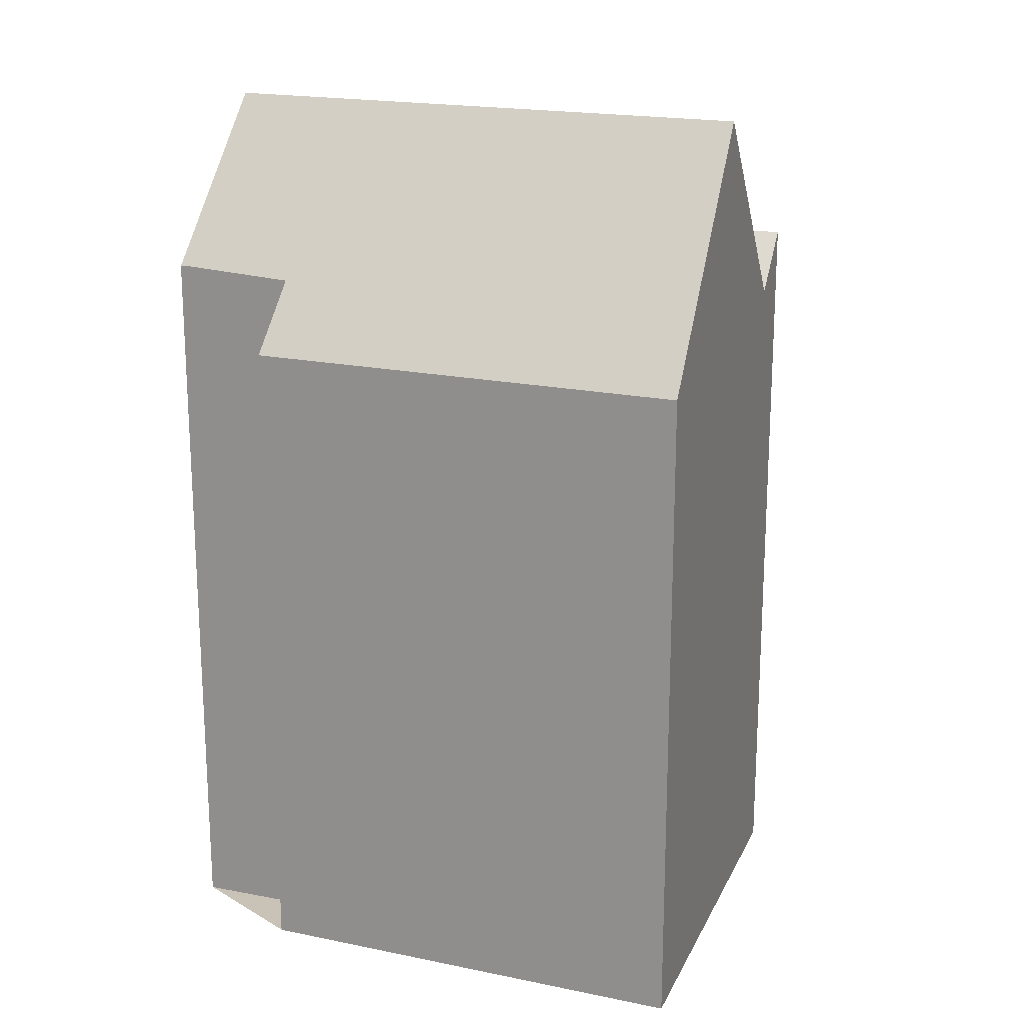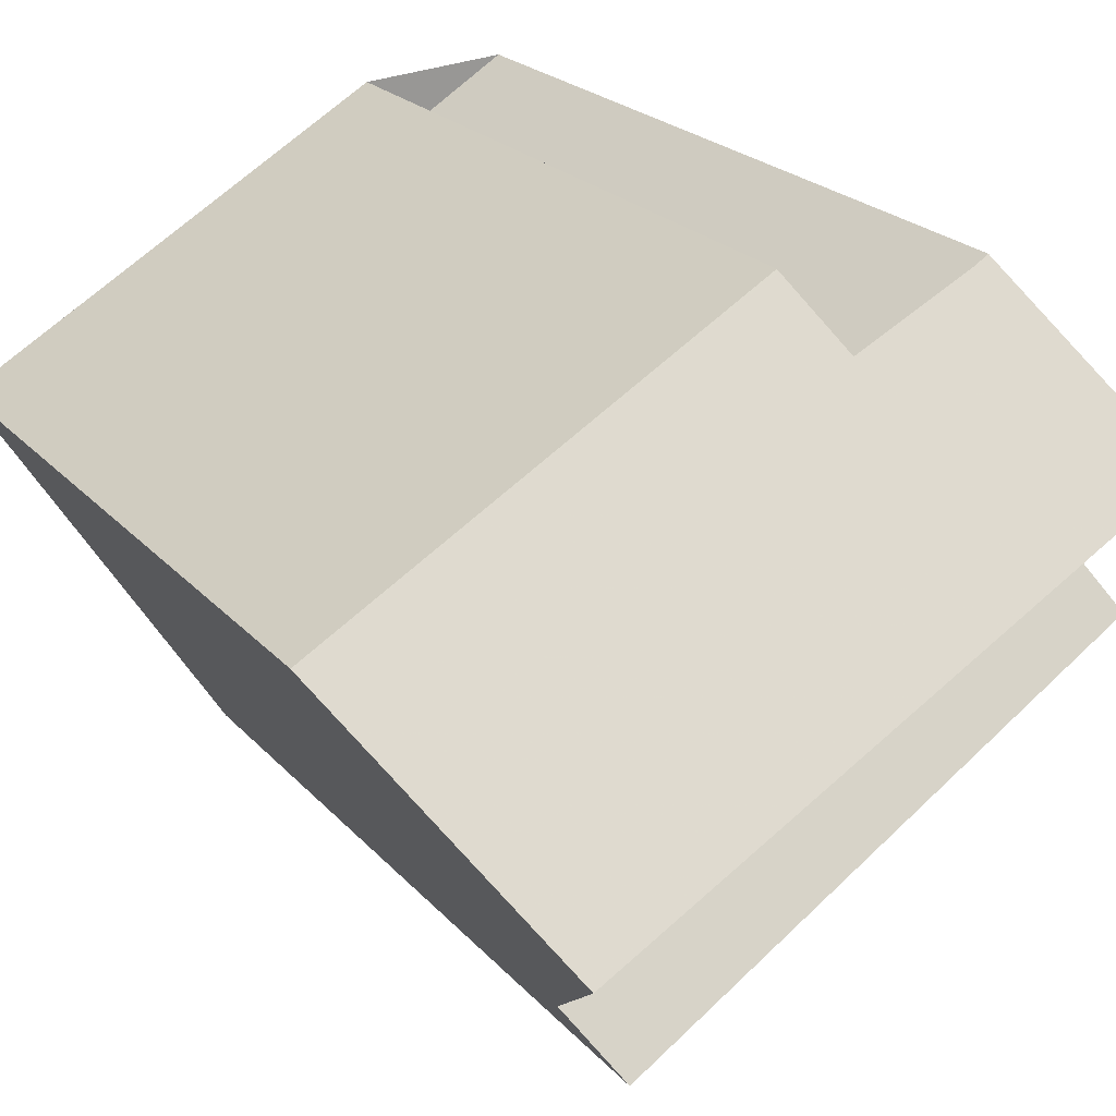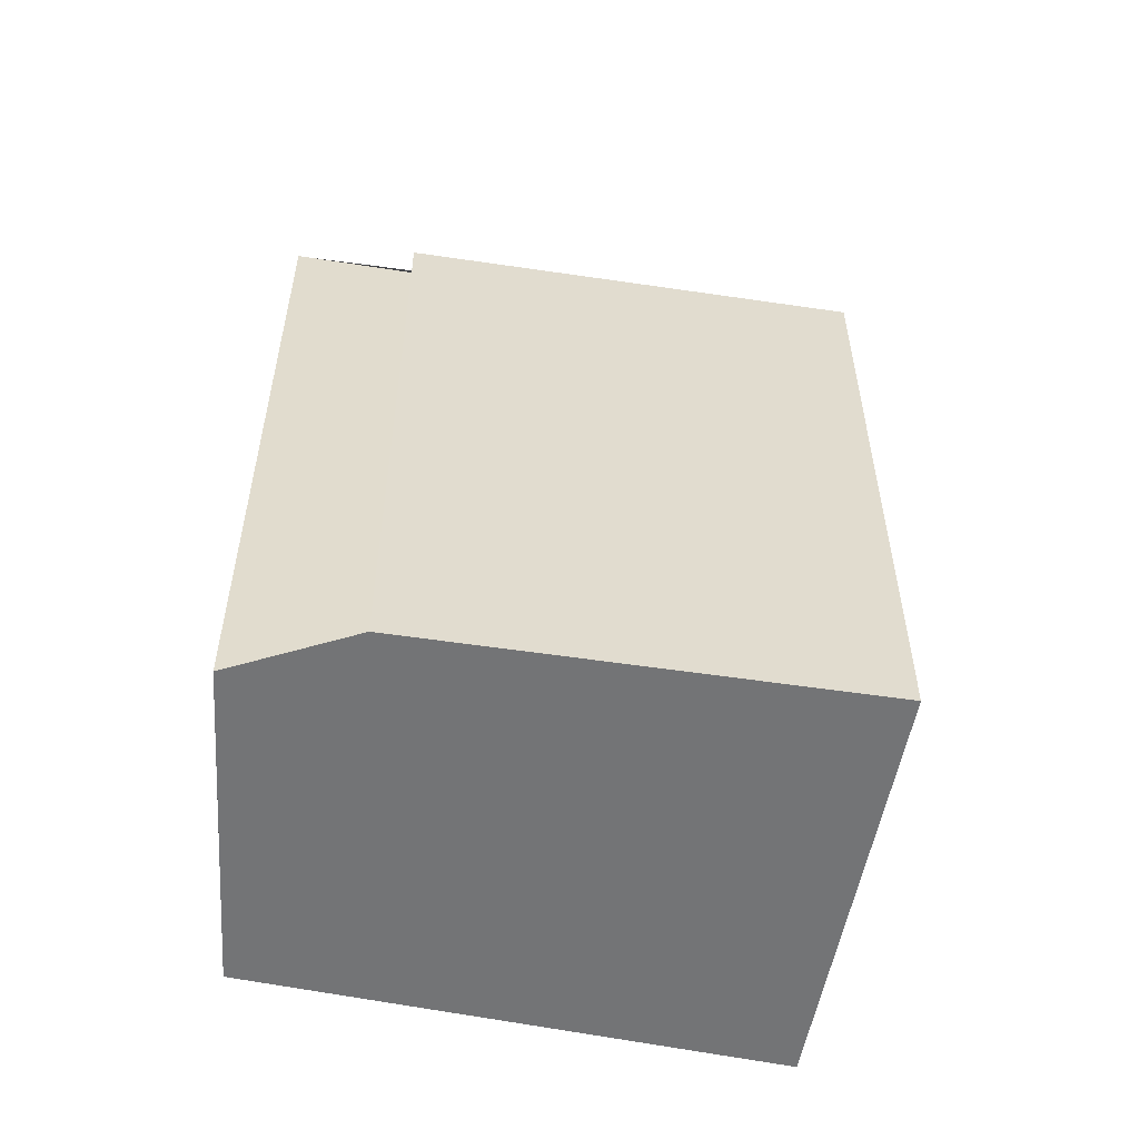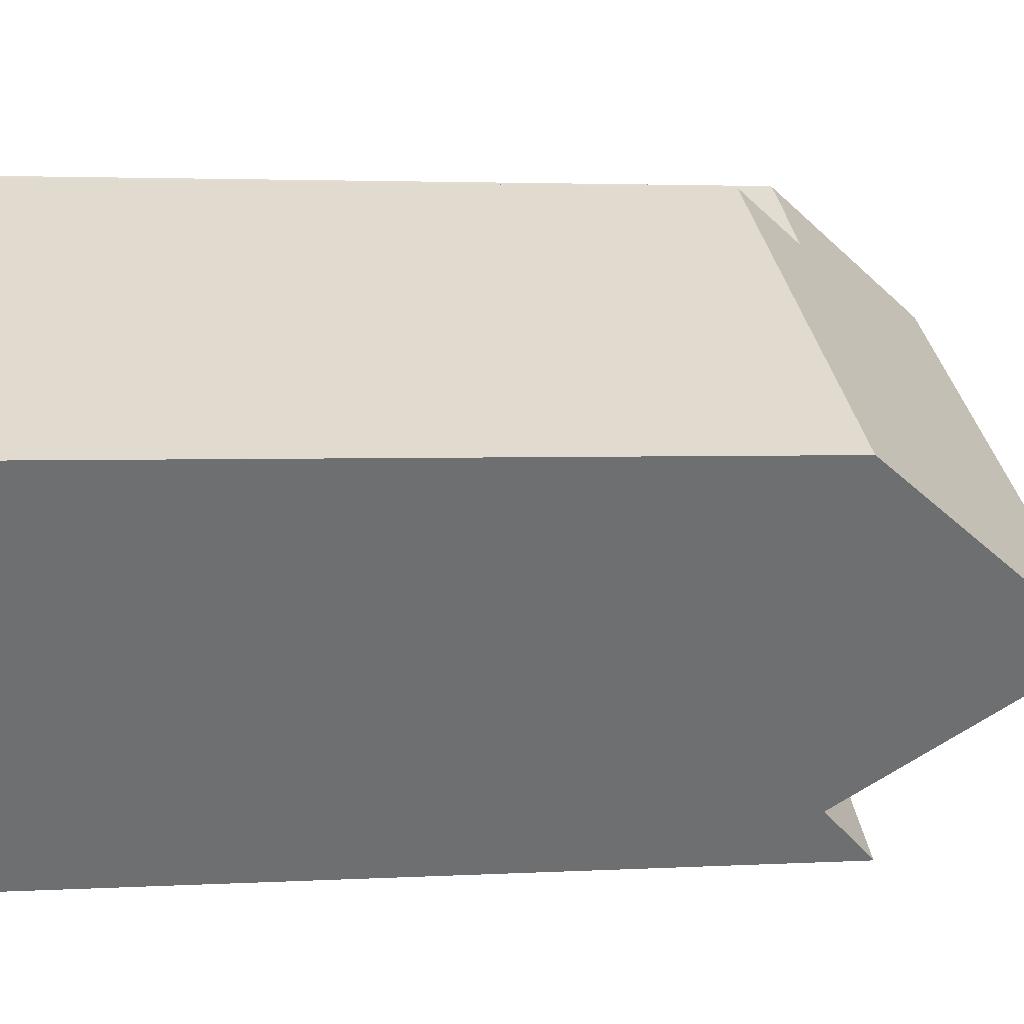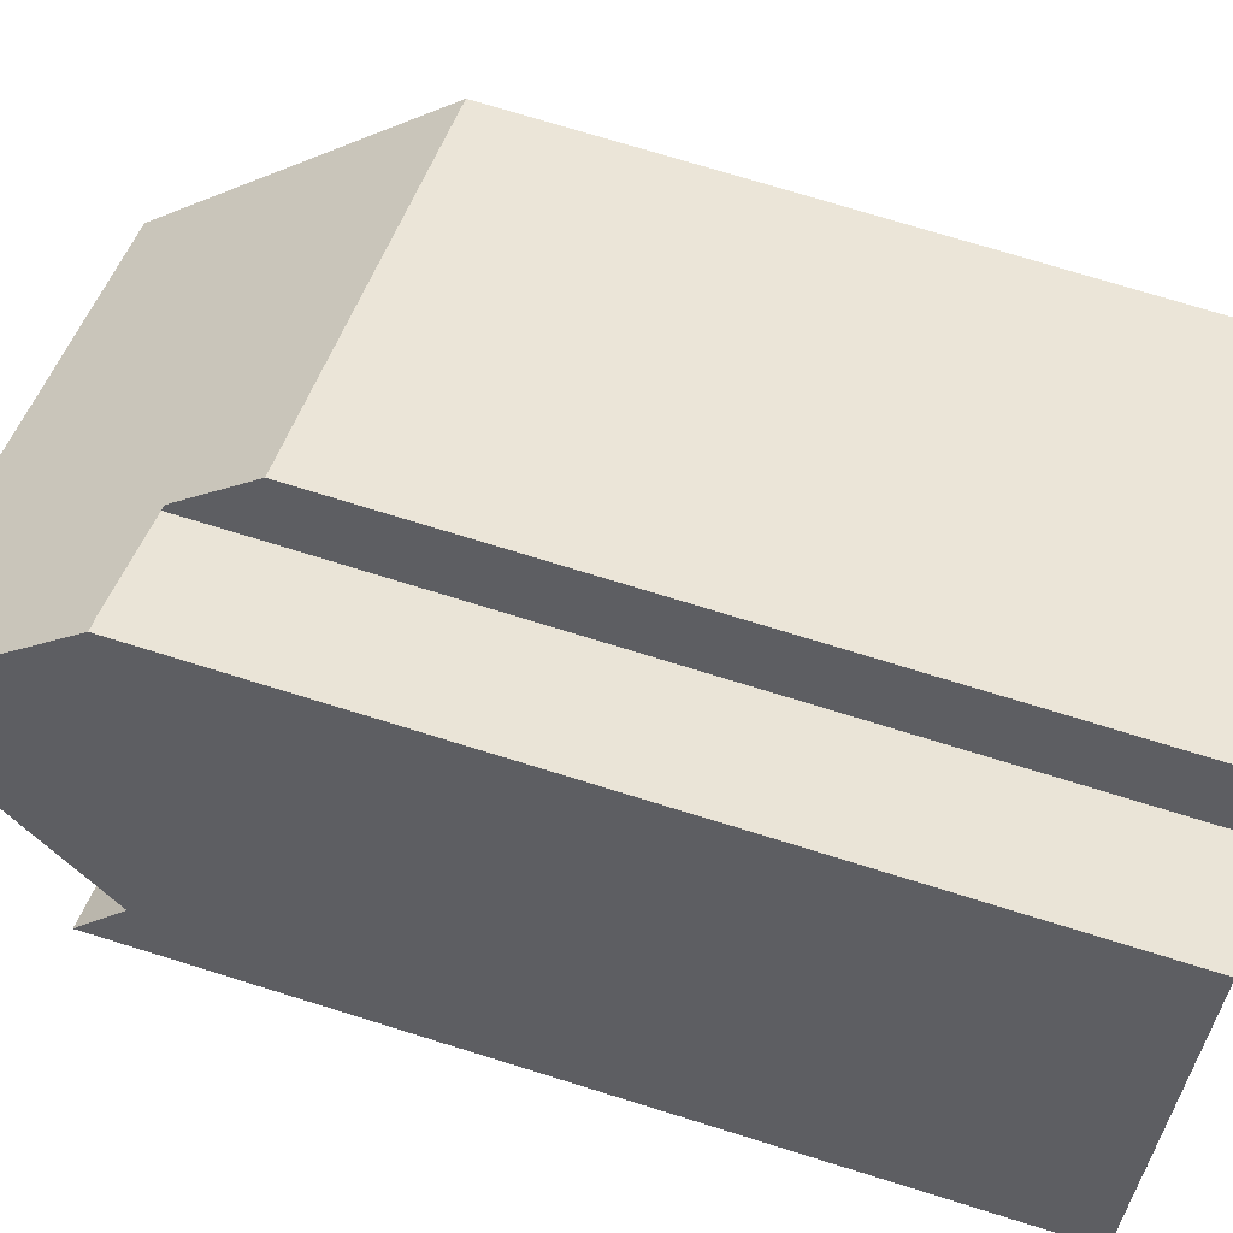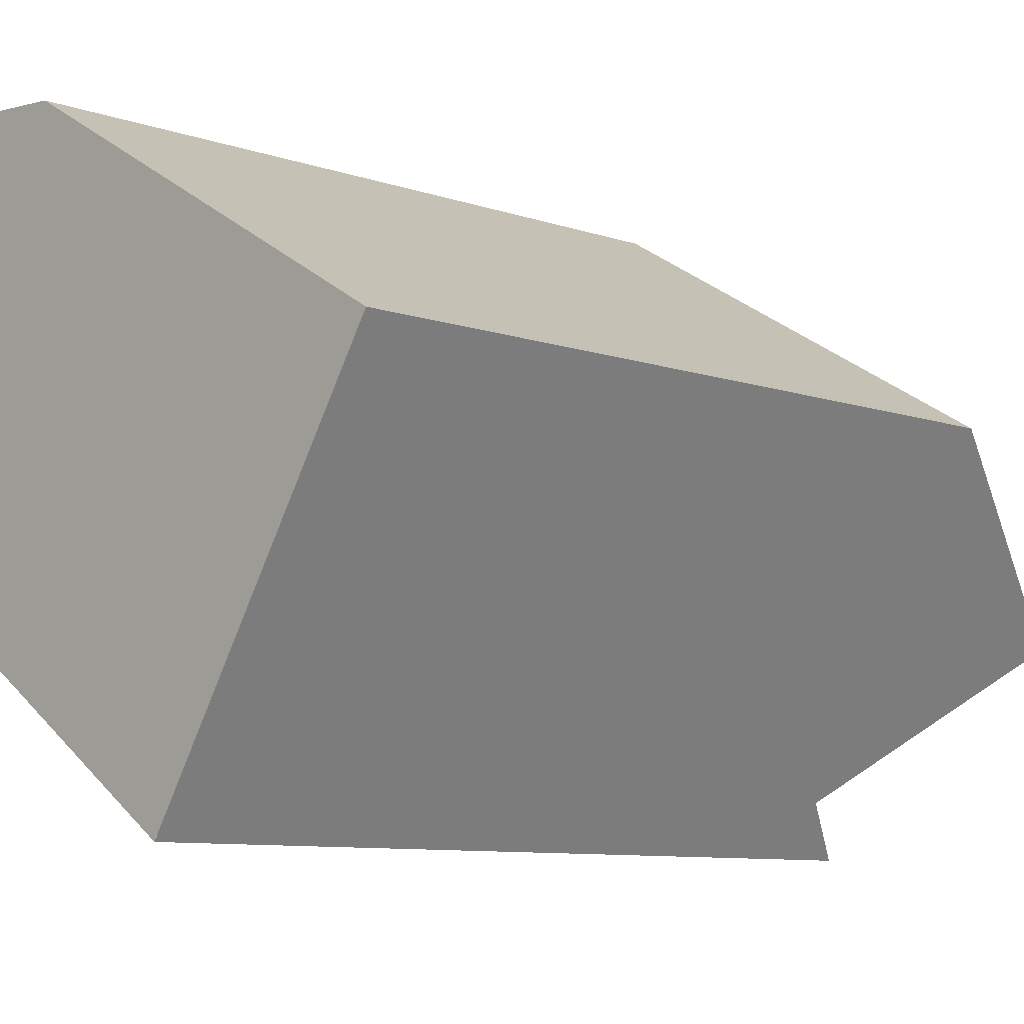
<metadata>
{"format":"obj","ext":"obj","renderer":"f3d","projection":"perspective","resolution":1024,"background":"white","views":[{"elev":19.5,"azim":-128.2,"up":"+Z"},{"elev":21.7,"azim":-29.0,"up":"+Y"},{"elev":-56.2,"azim":-158.3,"up":"+Z"},{"elev":2.9,"azim":-101.4,"up":"+Y"},{"elev":73.8,"azim":107.2,"up":"+Y"},{"elev":-8.5,"azim":-133.9,"up":"+Y"}]}
</metadata>
<code>
v -536 -604.9 5.98
v -532.5 -602.9 5.979
v -532.3 -603.4 6.644
v -531.3 -602.8 6.61
v -530.1 -605.5 6.692
v -534 -608.1 6.67
v -535 -606.4 8.084
v -530.8 -603.9 8.069
v -530.3 -605.2 6.341
v -534.2 -607.7 6.188
v -530.8 -603.9 8.069
v -535 -606.4 8.084
v -534.2 -607.7 6.188
v -530.3 -605.2 6.341
v -535.8 -605.2 6.415
v -532.4 -603.2 6.414
v -530.4 -605.2 6.338
v -530.9 -604 8.07
v -531.4 -602.9 6.613
v -530.9 -604 8.07
v -530.2 -605.6 6.692
v -530.4 -605.2 6.338
v -530.2 -605.6 6.689
v -530.1 -605.5 6.689
v -534 -608.1 6.666
v -536 -604.9 5.997
v -532.5 -602.9 5.996
v -535 -606.4 8.084
v -535.8 -605.2 6.415
v -536 -604.9 5.997
v -535 -606.4 8.084
v -534.2 -607.7 6.189
v -534 -608.1 6.666
v -533.9 -608.1 6.67
v -534.2 -607.7 6.189
v -536 -604.9 5.98
v -536 -604.9 5.98
v -536 -604.9 5.98
v -536 -604.9 8.882e-16
v -536 -604.9 0
v -532.5 -602.9 5.996
v -532.5 -602.9 5.979
v -532.5 -602.9 0
v -532.5 -602.9 0
v -531.4 -602.9 6.613
v -532.3 -603.4 6.644
v -532.3 -603.4 -8.882e-16
v -531.4 -602.9 0
v -530.8 -603.9 8.069
v -531.3 -602.8 6.61
v -531.3 -602.8 -8.882e-16
v -530.8 -603.9 0
v -530.2 -605.6 6.692
v -530.1 -605.5 6.692
v -530.1 -605.5 0
v -530.2 -605.6 8.882e-16
v -534 -608.1 6.666
v -534 -608.1 6.67
v -534 -608.1 0
v -534 -608.1 0
v -530.3 -605.2 6.341
v -530.8 -603.9 8.069
v -530.8 -603.9 0
v -530.3 -605.2 0
v -535 -606.4 8.084
v -534.2 -607.7 6.188
v -534.2 -607.7 0
v -535 -606.4 0
v -535.8 -605.2 6.415
v -535 -606.4 8.084
v -535 -606.4 0
v -535.8 -605.2 8.882e-16
v -530.1 -605.5 6.689
v -530.3 -605.2 6.341
v -530.3 -605.2 0
v -530.1 -605.5 0
v -536 -604.9 5.997
v -535.8 -605.2 6.415
v -535.8 -605.2 8.882e-16
v -536 -604.9 0
v -532.3 -603.4 6.644
v -532.4 -603.2 6.414
v -532.4 -603.2 8.882e-16
v -532.3 -603.4 -8.882e-16
v -531.3 -602.8 6.61
v -531.4 -602.9 6.613
v -531.4 -602.9 0
v -531.3 -602.8 -8.882e-16
v -533.9 -608.1 6.67
v -530.2 -605.6 6.692
v -530.2 -605.6 8.882e-16
v -533.9 -608.1 8.882e-16
v -530.1 -605.5 6.692
v -530.1 -605.5 6.689
v -530.1 -605.5 0
v -530.1 -605.5 0
v -534.2 -607.7 6.188
v -534 -608.1 6.666
v -534 -608.1 0
v -534.2 -607.7 0
v -536 -604.9 5.98
v -536 -604.9 5.997
v -536 -604.9 0
v -536 -604.9 8.882e-16
v -532.4 -603.2 6.414
v -532.5 -602.9 5.996
v -532.5 -602.9 0
v -532.4 -603.2 8.882e-16
v -534 -608.1 6.67
v -533.9 -608.1 6.67
v -533.9 -608.1 8.882e-16
v -534 -608.1 0
v -532.5 -602.9 5.979
v -536 -604.9 5.98
v -536 -604.9 0
v -532.5 -602.9 0
v -536 -604.9 0
v -532.5 -602.9 0
v -532.3 -603.4 0
v -531.3 -602.8 0
v -530.1 -605.5 0
v -534 -608.1 0
f 18 8 9 17
f 29 16 3 19 20 28
f 24 5 21 23
f 30 27 16 29
f 32 10 7 31
f 19 4 11 20
f 34 6 25 33
f 23 22 14 24
f 33 25 13 35
f 36 2 27 30
f 28 12 15 29
f 29 15 26 30
f 31 18 17 32
f 33 23 21 34
f 35 22 23 33
f 30 26 1 36
f 38 39 40 37
f 42 43 44 41
f 46 47 48 45
f 50 51 52 49
f 54 55 56 53
f 58 59 60 57
f 62 63 64 61
f 66 67 68 65
f 70 71 72 69
f 74 75 76 73
f 78 79 80 77
f 82 83 84 81
f 86 87 88 85
f 90 91 92 89
f 94 95 96 93
f 98 99 100 97
f 102 103 104 101
f 106 107 108 105
f 110 111 112 109
f 114 115 116 113
f 118 119 120 121 122 117

</code>
